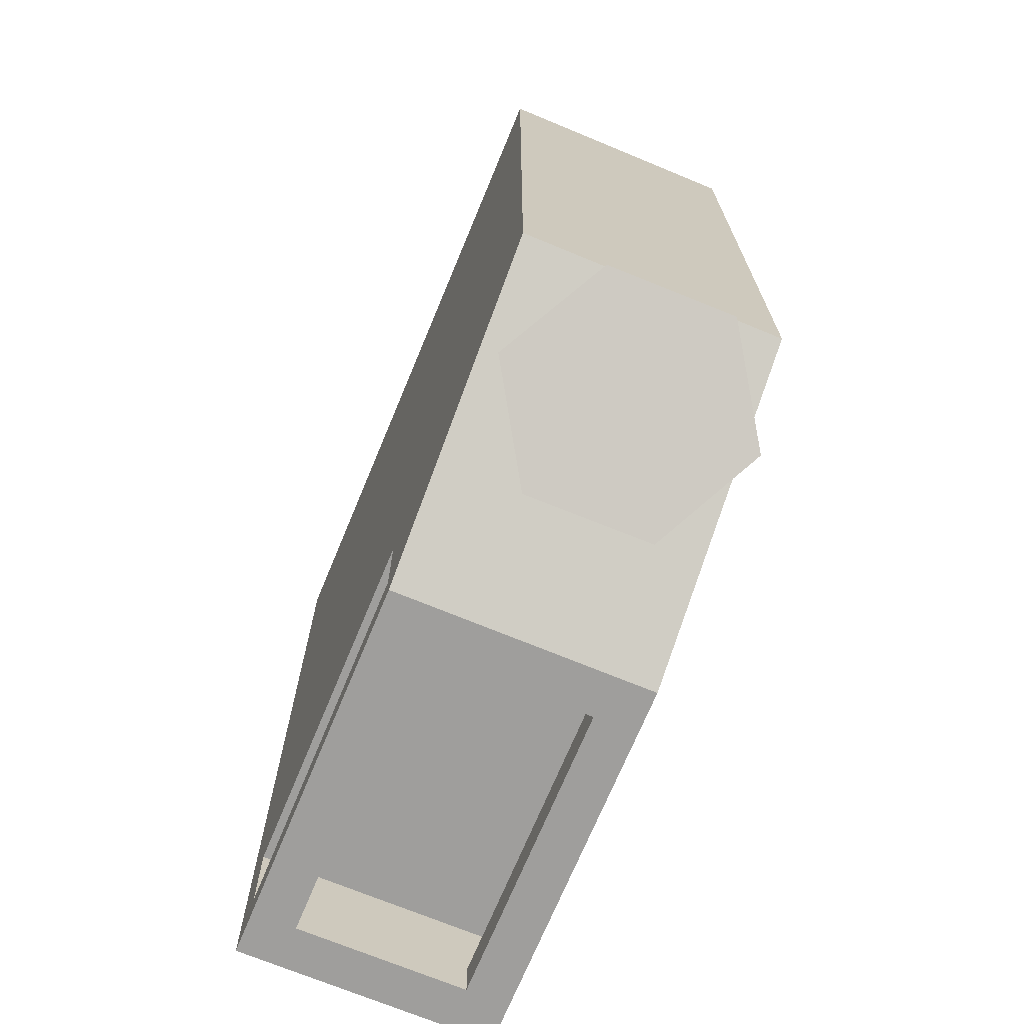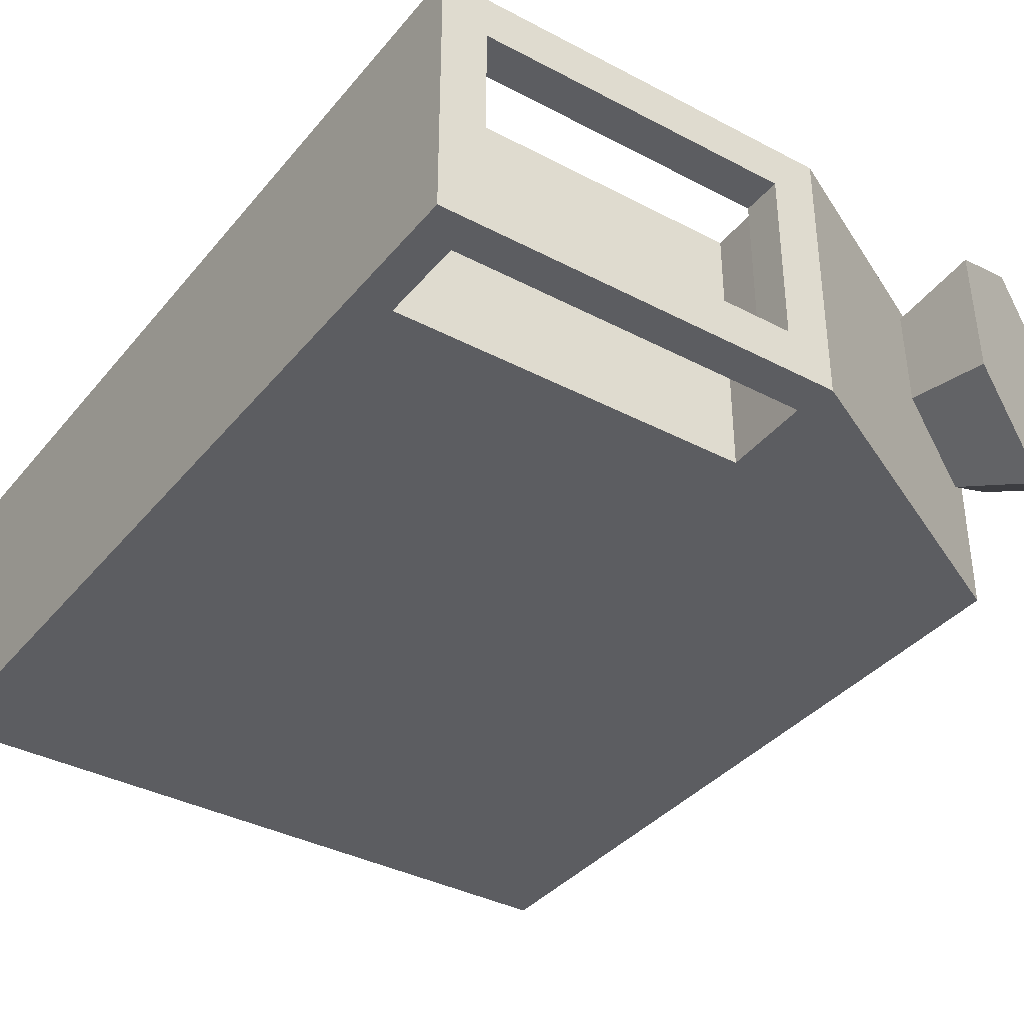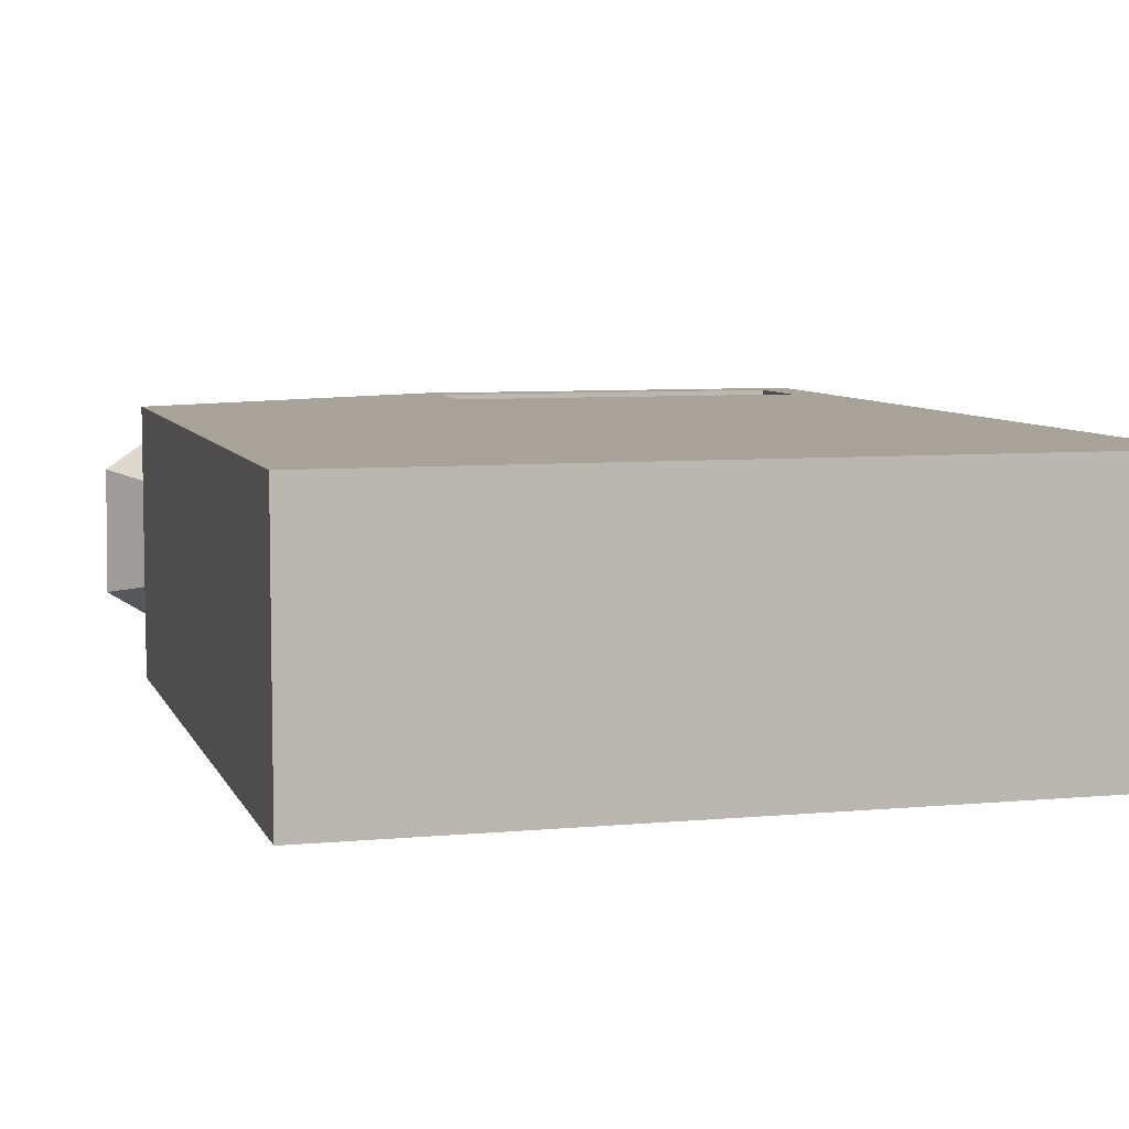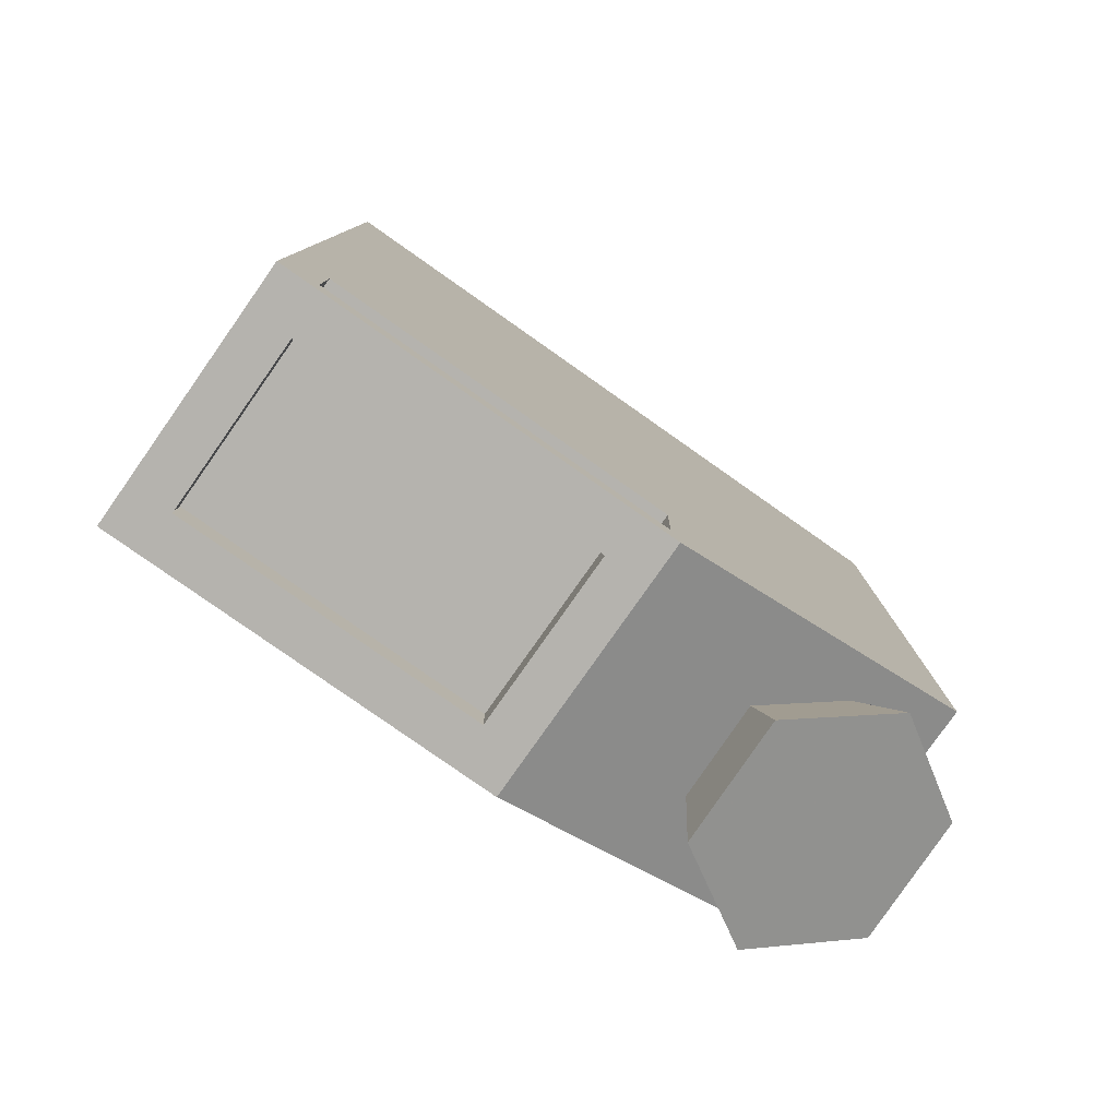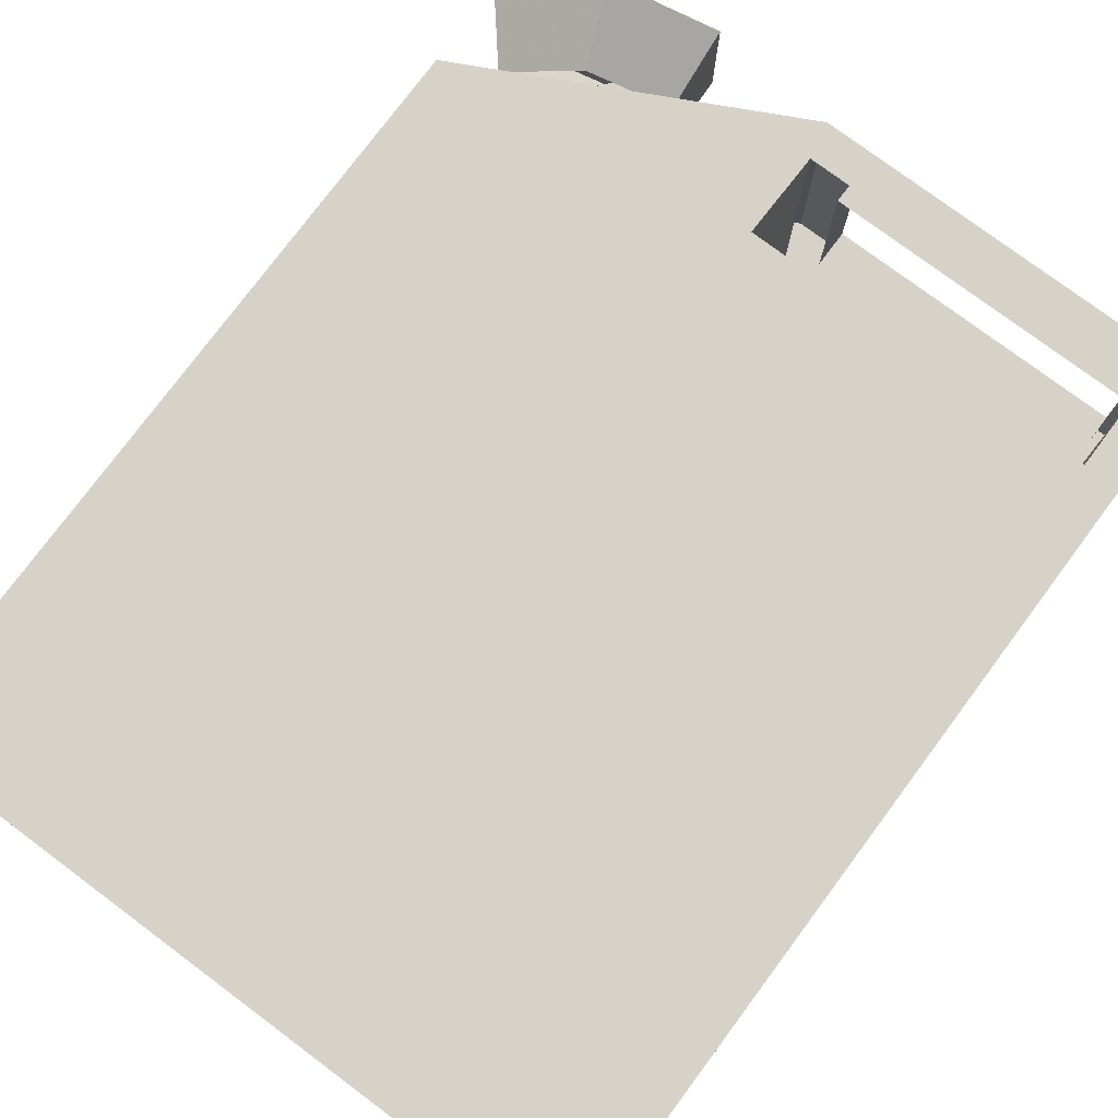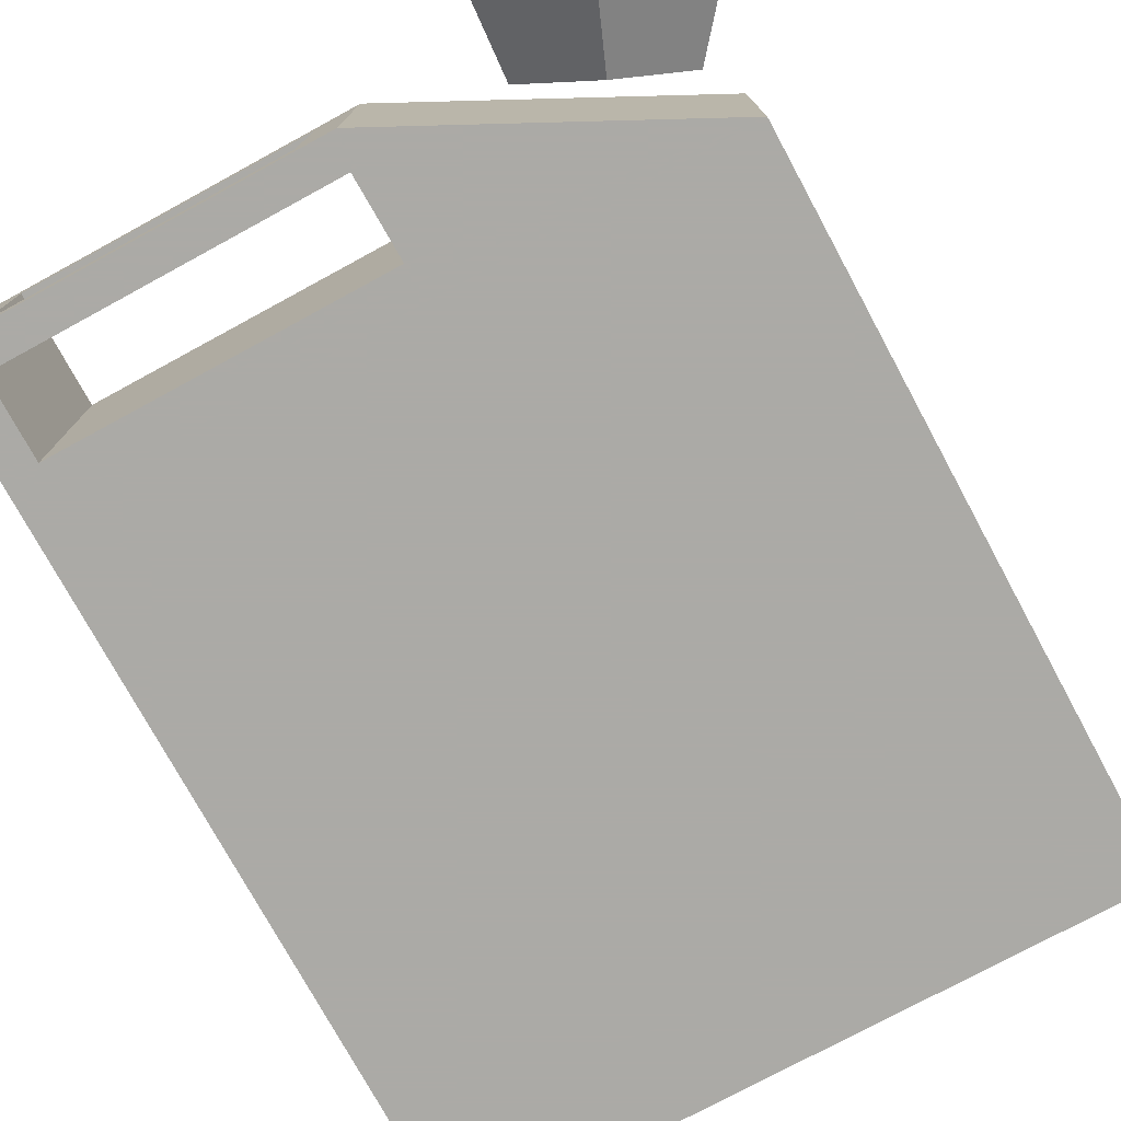
<metadata>
{"format":"obj","ext":"obj","renderer":"f3d","projection":"perspective","resolution":1024,"background":"white","views":[{"elev":-71.0,"azim":-112.5,"up":"+Z"},{"elev":-36.9,"azim":145.7,"up":"+Y"},{"elev":6.8,"azim":-15.5,"up":"+Y"},{"elev":-80.0,"azim":144.9,"up":"+Z"},{"elev":77.4,"azim":36.7,"up":"+Y"},{"elev":-75.9,"azim":-151.5,"up":"+Y"}]}
</metadata>
<code>
g Disc
v -14.97 2.3e-05 -59.53
v -13.21 5.494 -55.25
v -8.894 2.721 -57.22
v -8.956 -2.773 -57.29
v -13.33 -5.494 -55.38
v -17.64 -2.721 -53.4
v -17.58 2.773 -53.34
v -14.89 7.16 -59.45
v -9.266 3.546 -62.02
v -9.347 -3.614 -62.11
v -15.05 -7.16 -59.62
v -20.67 -3.545 -57.04
v -20.59 3.614 -56.96
v -19.23 -7.59 -6.598
v -19.23 -7.59 -50.39
v -19.23 7.59 -6.598
v -19.23 7.59 -50.39
v 21.9 7.59 -6.598
v 21.9 7.59 -50.39
v 21.9 -7.59 -6.598
v 21.9 -7.59 -50.39
v -1.06 -7.59 -59.65
v -1.06 7.59 -59.65
v 21.9 7.59 -59.65
v 21.9 -7.59 -59.65
v -0.7147 7.59 -52.51
v 19.77 7.59 -52.51
v -0.609 7.59 -57.53
v 19.77 7.59 -57.53
v -0.7147 -7.59 -52.51
v 19.77 -7.59 -52.51
v -0.609 -7.59 -57.53
v 19.77 -7.59 -57.53
v -0.7147 2.3e-05 -52.51
v 19.77 2.6e-05 -52.51
v -0.609 2.5e-05 -57.53
v 19.77 2.8e-05 -57.53
v -0.7147 2.3e-05 -52.51
v 19.77 2.6e-05 -52.51
v -0.609 2.5e-05 -57.53
v 19.77 2.8e-05 -57.53
v 1.502 -5.028 -59.65
v 1.502 5.028 -59.65
v 19.33 5.028 -59.65
v 19.33 -5.028 -59.65
v 1.502 -5.028 -57.44
v 1.502 5.028 -57.44
v 19.33 5.028 -57.44
v 19.33 -5.028 -57.44
f 9 1 8
f 10 1 9
f 11 1 10
f 12 1 11
f 13 1 12
f 8 1 13
f 3 9 8 2
f 4 10 9 3
f 5 11 10 4
f 6 12 11 5
f 7 13 12 6
f 2 8 13 7
f 16 17 15 14
f 18 19 17 16
f 20 21 19 18
f 14 15 21 20
f 42 46 49 45
f 18 16 14 20
f 17 23 22 15
f 44 48 47 43
f 21 25 24 19
f 31 39 41 33
f 19 27 26 17
f 24 29 27 19
f 23 28 29 24
f 17 26 28 23
f 15 30 31 21
f 22 32 30 15
f 25 33 32 22
f 21 31 33 25
f 27 35 34 26
f 29 37 35 27
f 45 49 48 44
f 26 34 36 28
f 30 38 39 31
f 32 40 38 30
f 23 43 42 22
f 24 44 43 23
f 25 45 44 24
f 22 42 45 25
f 43 47 46 42

</code>
